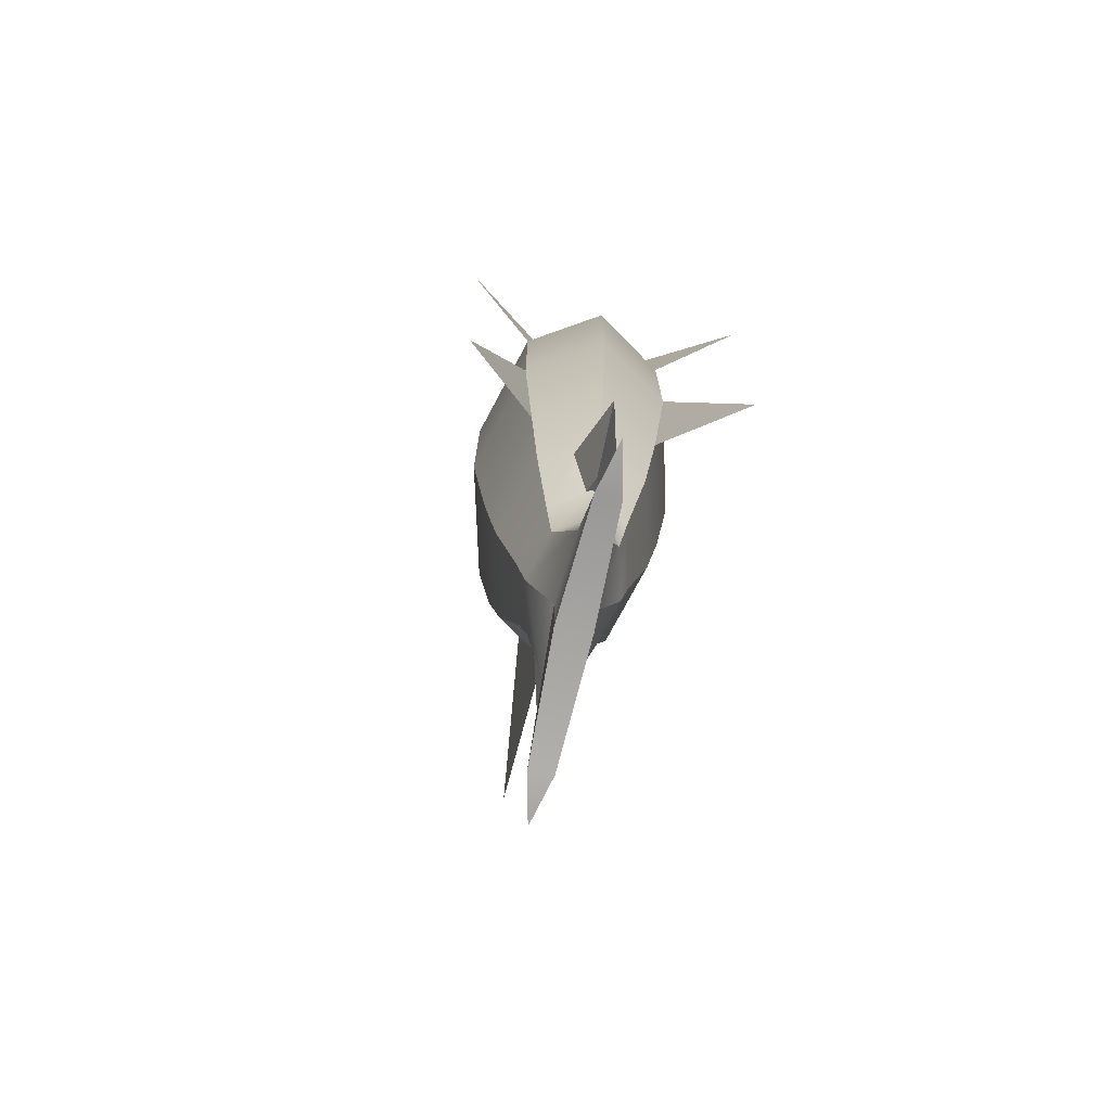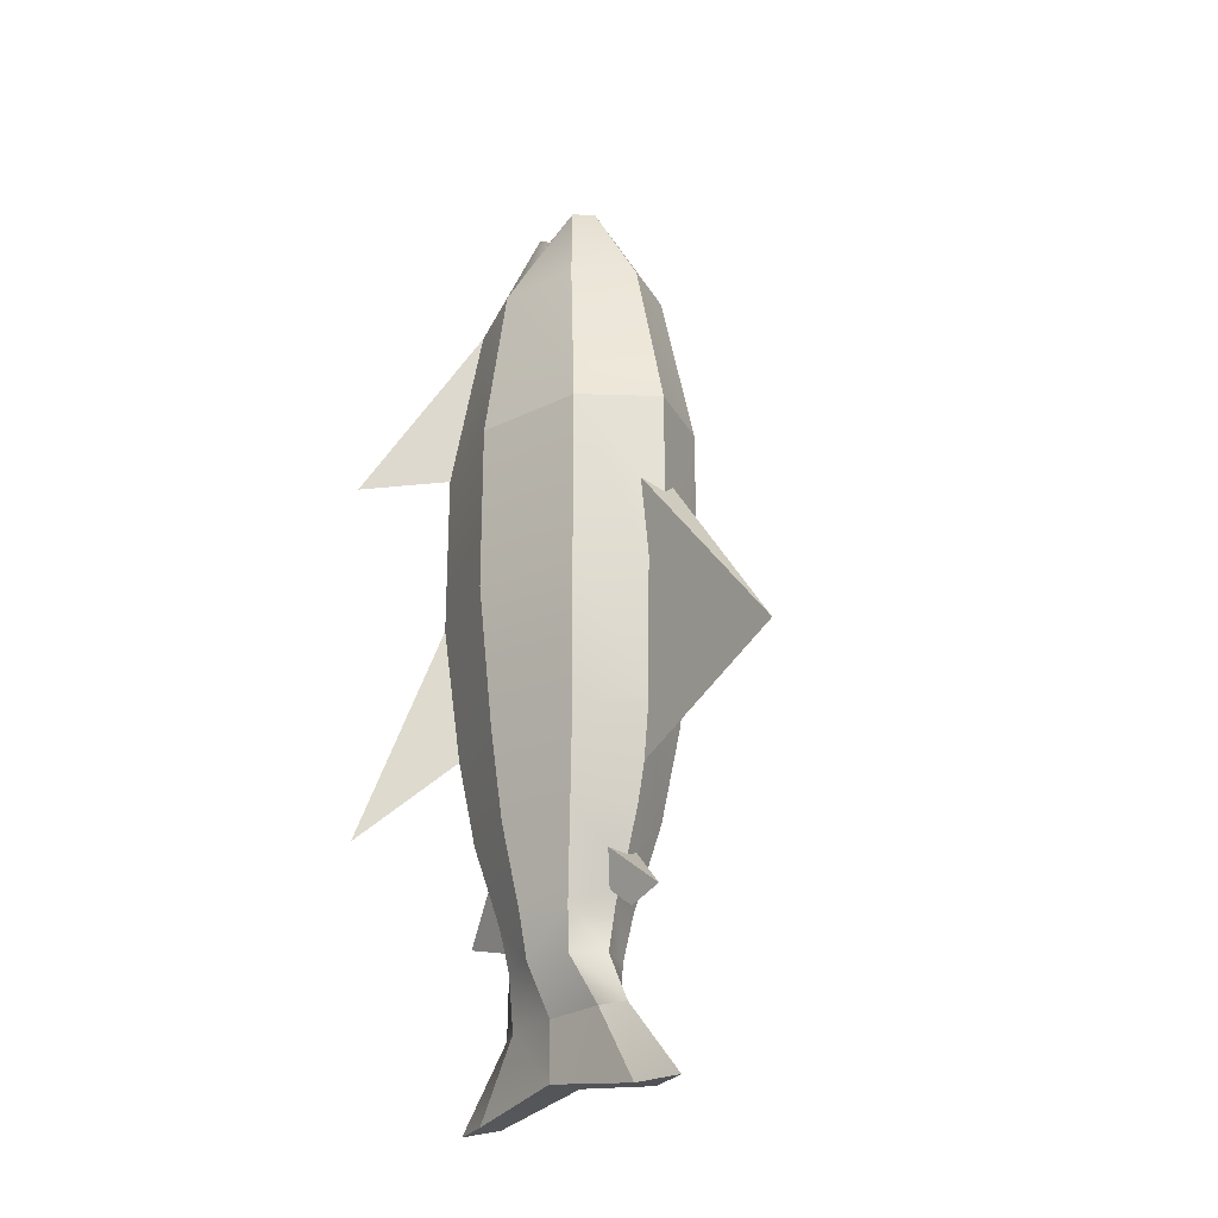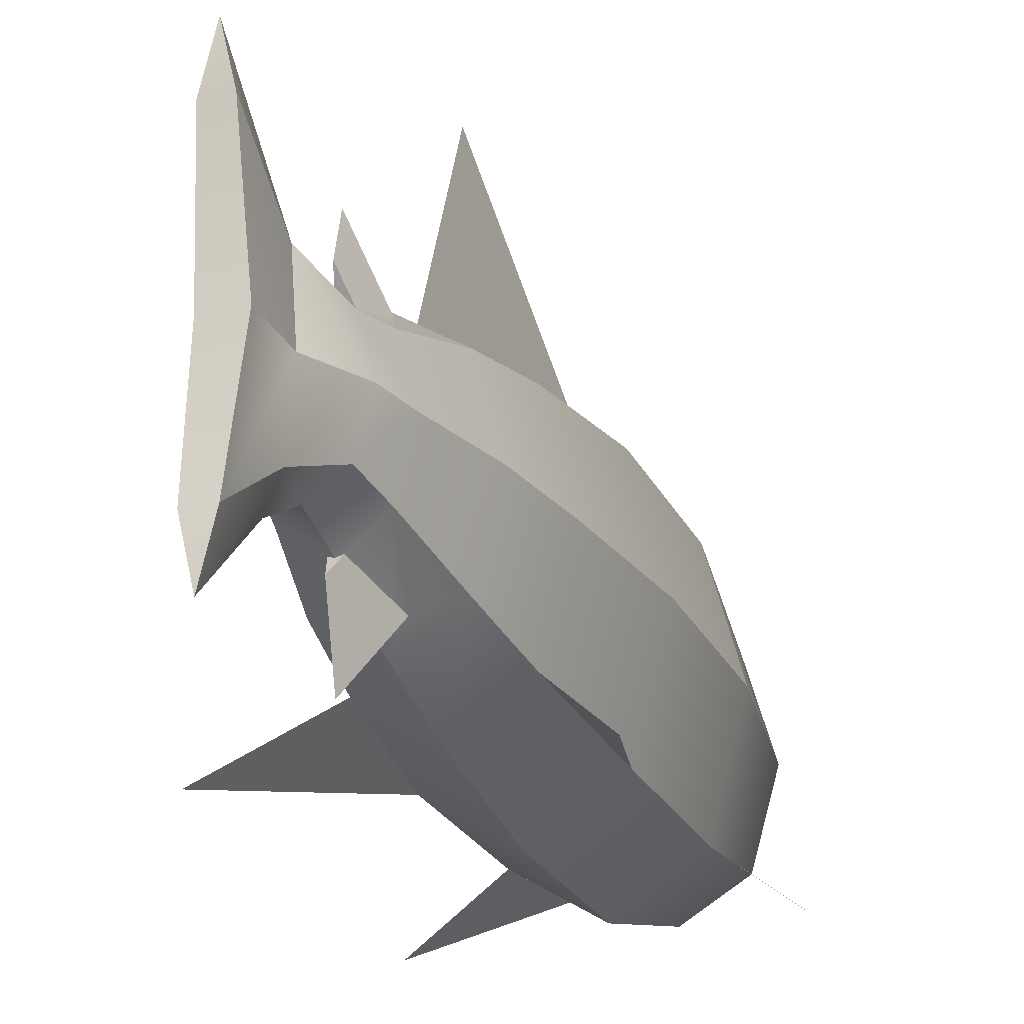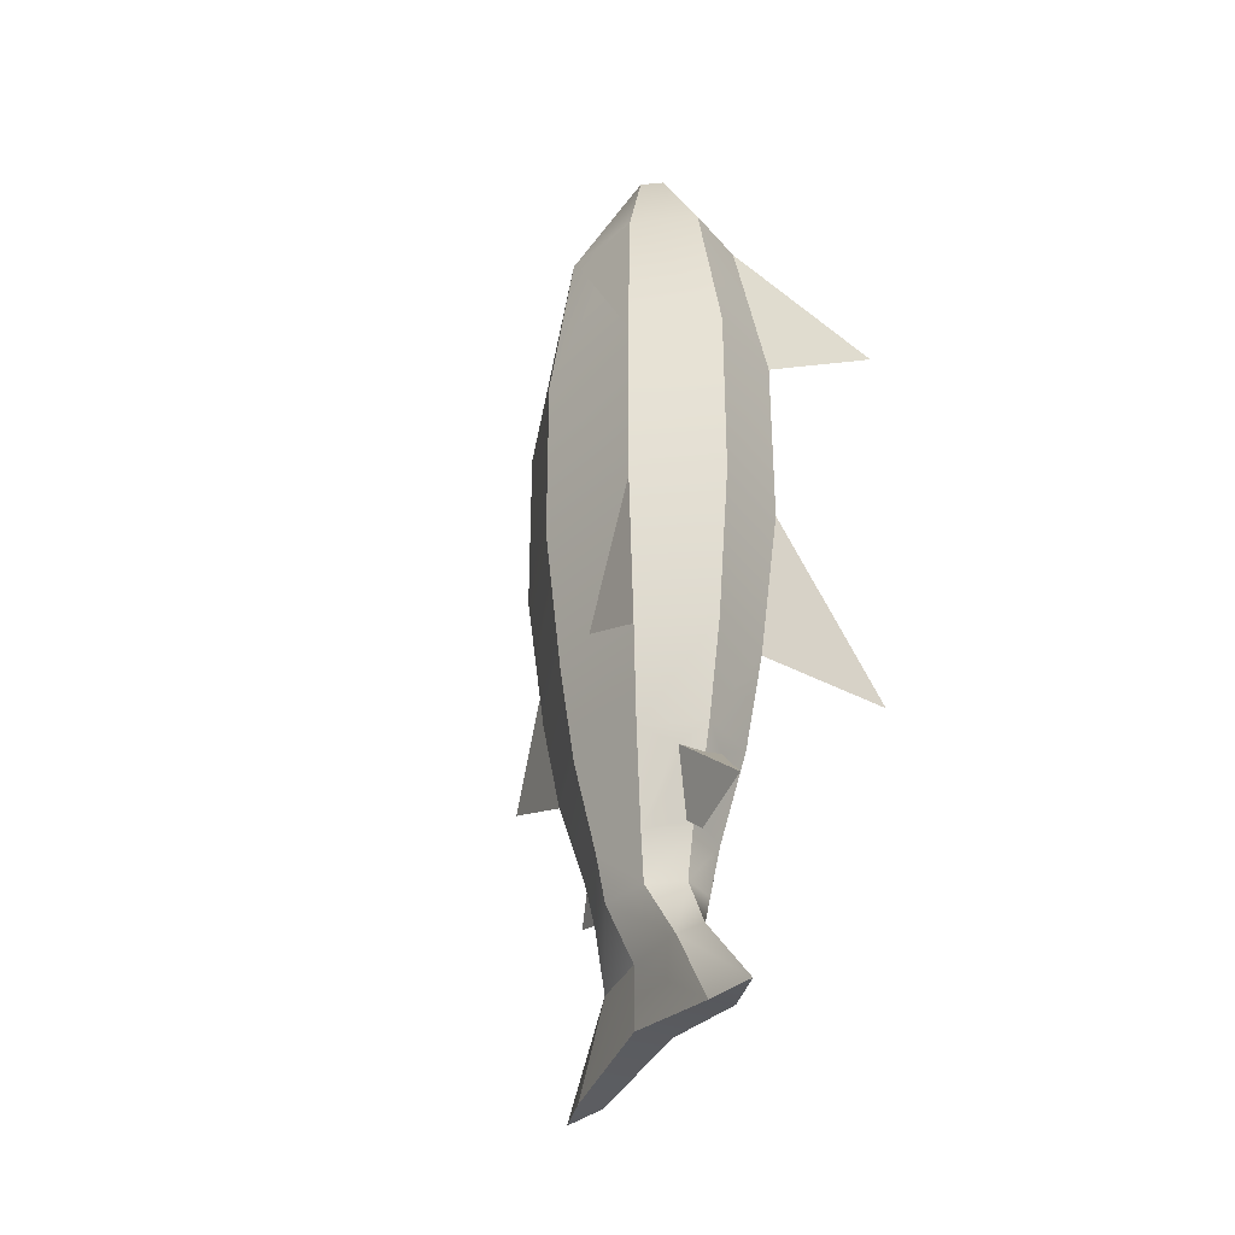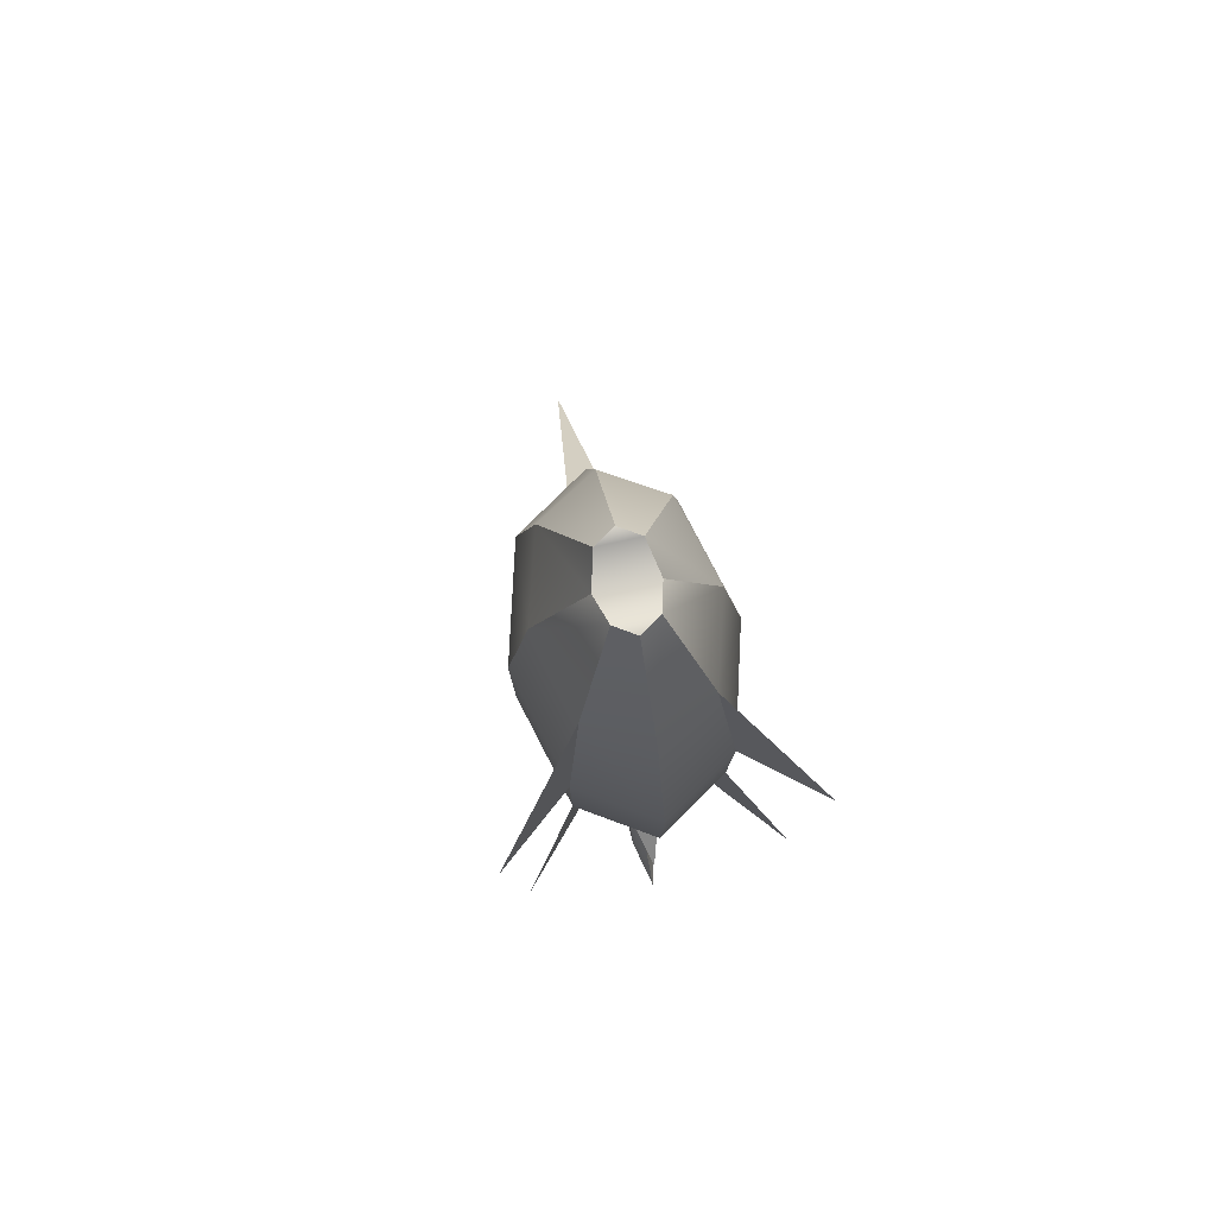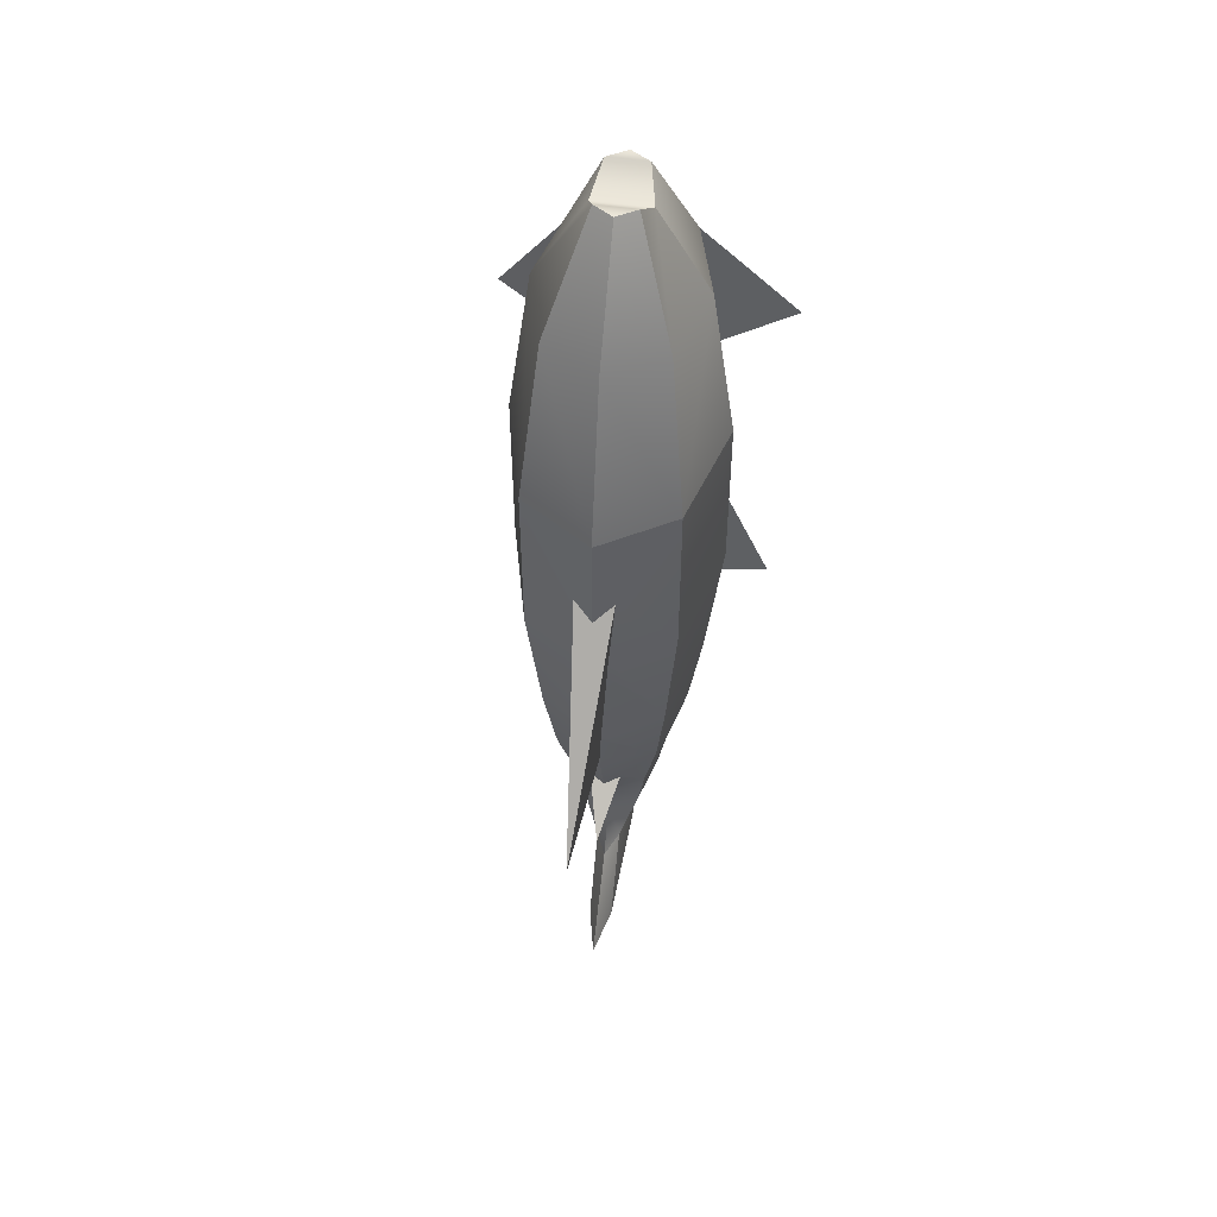
<metadata>
{"format":"obj","ext":"obj","renderer":"f3d","projection":"perspective","resolution":1024,"background":"white","views":[{"elev":-73.6,"azim":-12.9,"up":"+Z"},{"elev":-24.2,"azim":144.4,"up":"+Z"},{"elev":-24.0,"azim":-159.8,"up":"+Y"},{"elev":-33.1,"azim":-24.9,"up":"+Z"},{"elev":79.3,"azim":-12.3,"up":"+Z"},{"elev":50.6,"azim":-170.7,"up":"+Z"}]}
</metadata>
<code>
g fish
v 7.683e-10 0.008971 0.01488
v -0.04109 0.05066 -0.08048
v -0.04892 0.04013 0.01488
v 3.147e-10 0.03941 -0.14
v -0.005348 0.04778 -0.1552
v -0.01352 0.05166 -0.152
v -0.02451 0.07776 -0.1955
v -0.03452 0.06165 -0.14
v 0.03452 0.06165 -0.14
v 0.02451 0.07776 -0.1955
v 0.004269 0.06213 -0.1892
v 0.01353 0.05169 -0.152
v 2.272e-10 0.04529 -0.1573
v -0.01019 0.05535 -0.1654
v 0.04892 0.04013 0.01488
v 0.04109 0.05066 -0.08048
v 5.464e-10 0.02386 -0.08048
v 0.03767 0.1702 0.2371
v -1.972e-09 0.1929 0.2371
v -2.402e-09 0.2217 0.1281
v 0.01318 0.1356 0.3104
v 0.05811 0.1153 -0.08048
v 0.04881 0.1153 -0.14
v -3.895e-10 0.08666 0.3104
v -0.01318 0.09506 0.3104
v 0.01318 0.09506 0.3104
v -0.04881 0.1153 -0.14
v -0.05811 0.1153 -0.08048
v -0.06918 0.1153 0.01488
v 0.06918 0.1153 0.01488
v -0.007932 0.1969 -0.3104
v 0.007932 0.1969 -0.3104
v -2.535e-09 0.2307 -0.3104
v -0.007932 0.03378 -0.3104
v -0.01122 0.1153 -0.2585
v -0.007932 0.06958 -0.2585
v -0.02034 0.08312 -0.2253
v -0.02876 0.1153 -0.2253
v -0.03466 0.1153 -0.1955
v -1.375e-10 0.06977 -0.2253
v -0.01122 0.1153 -0.2979
v 0.01122 0.1153 -0.2585
v 0.02034 0.08312 -0.2253
v 0.02876 0.1153 -0.2253
v 0.007932 0.03378 -0.3104
v 1.477e-10 0.05063 -0.2585
v 0.007932 0.06958 -0.2585
v -0.007932 0.1611 -0.2585
v -1.781e-09 0.1801 -0.2585
v -1.128e-11 0.06129 -0.1935
v 0.001841 0.06216 -0.1928
v -2.469e-11 0.06219 -0.1955
v 0.007932 0.1611 -0.2585
v 0.03466 0.1153 -0.1955
v 0.01122 0.1153 -0.2979
v 9.024e-10 0 -0.3104
v -0.06918 0.1153 0.1281
v -0.05327 0.1153 0.2371
v -0.03767 0.06053 0.2371
v 0.05327 0.1153 0.2371
v 0.03767 0.06053 0.2371
v -0.04892 0.1906 0.1281
v -0.03767 0.1702 0.2371
v 0.06918 0.1153 0.1281
v 0.04892 0.04013 0.1281
v 0.01864 0.1153 0.2958
v -1.244e-09 0.144 0.3104
v 3.384e-10 0.03782 0.2371
v -0.01318 0.1356 0.3104
v -0.01864 0.1153 0.2958
v 0.04892 0.1906 0.1281
v -0.04892 0.04013 0.1281
v 7.683e-10 0.008971 0.1281
v 0.003524 0.06295 -0.1922
v -0.003519 0.06294 -0.1922
v -2.048e-09 0.198 -0.1144
v 0.002233 0.2054 -0.08048
v -3.899e-09 0.3222 -0.06377
v 0.002579 0.206 -0.07545
v 0.008817 0.2161 0.01488
v 0.0128 0.2136 0.06897
v -0.002005 0.2046 -0.08394
v -0.002233 0.2054 -0.08048
v -0.007602 0.214 -0.00276
v -0.008817 0.2161 0.01488
v -0.0128 0.2136 0.06897
v -2.402e-09 0.2217 0.059
v -1.844e-09 0.1843 -0.2019
v 0.004686 0.1684 -0.1889
v -2.249e-09 0.2114 -0.1945
v 0.01069 0.1752 -0.1648
v 0.004837 0.1686 -0.1883
v -0.004676 0.1684 -0.189
v -0.01042 0.175 -0.1659
v -0.01066 0.1752 -0.1649
v -1.783e-09 0.1802 -0.169
v -0.01006 0.1755 -0.1651
v -1.64e-09 0.1706 -0.1907
v 0.004345 0.1686 -0.1891
v 0.02451 0.1529 -0.1955
v 0.03452 0.169 -0.14
v -1.948e-09 0.1913 -0.14
v -0.02451 0.1529 -0.1955
v -0.03452 0.169 -0.14
v 0.04109 0.18 -0.08048
v -0.04109 0.18 -0.08048
v 0.04892 0.1906 0.01488
v -0.04892 0.1906 0.01488
v 0.02034 0.1476 -0.2253
v -1.496e-09 0.1609 -0.2253
v -0.02034 0.1476 -0.2253
v -1.609e-09 0.1685 -0.1955
v 0.09109 0.0006571 -0.1305
v -0.09892 0.0001267 0.1238
v -0.09109 0.0006571 -0.1305
v 0.09892 0.0001267 0.1238
v 1.423e-10 0.05099 -0.2019
v 8.16e-10 0.005778 -0.1896
f 3 2 1
f 6 5 4
f 8 7 6
f 11 10 9
f 4 12 9
f 13 12 4
f 8 6 4
f 11 9 12
f 7 14 6
f 1 16 15
f 17 16 1
f 20 19 18
f 19 21 18
f 15 16 22
f 22 16 23
f 26 25 24
f 2 8 17
f 8 4 17
f 16 9 23
f 2 27 8
f 2 28 27
f 4 16 17
f 4 9 16
f 3 29 28
f 30 15 22
f 2 17 1
f 33 32 31
f 36 35 34
f 39 38 37
f 37 36 40
f 35 41 34
f 44 43 42
f 37 38 36
f 47 46 45
f 40 46 43
f 10 43 44
f 49 33 48
f 27 39 7
f 52 51 50
f 53 32 49
f 8 27 7
f 9 10 54
f 35 31 41
f 49 32 33
f 47 45 55
f 48 33 31
f 7 37 52
f 45 56 34
f 36 34 56
f 48 31 35
f 23 9 54
f 38 35 36
f 40 36 46
f 37 40 52
f 40 43 10
f 42 47 55
f 54 10 44
f 46 36 56
f 43 47 42
f 40 10 52
f 5 13 4
f 7 39 37
f 42 55 53
f 59 58 57
f 26 61 60
f 63 62 58
f 46 56 45
f 61 65 64
f 43 46 47
f 53 55 32
f 62 19 20
f 26 60 66
f 63 67 19
f 21 60 18
f 68 61 26
f 67 69 21
f 25 70 58
f 59 24 25
f 24 68 26
f 60 64 71
f 60 71 18
f 70 63 58
f 21 66 60
f 25 58 59
f 20 18 71
f 62 63 19
f 19 67 21
f 69 63 70
f 63 69 67
f 59 57 72
f 58 62 57
f 59 68 24
f 60 61 64
f 73 65 61
f 59 73 68
f 72 73 59
f 3 28 2
f 68 73 61
f 74 10 11
f 10 74 52
f 52 74 51
f 75 52 50
f 52 75 7
f 7 75 14
f 30 65 15
f 65 30 64
f 3 57 29
f 57 3 72
f 65 1 15
f 1 65 73
f 73 3 1
f 3 73 72
f 78 77 76
f 77 78 79
f 79 78 80
f 80 78 81
f 82 78 76
f 78 82 83
f 78 83 84
f 78 84 85
f 78 85 86
f 26 70 25
f 70 26 66
f 41 45 34
f 45 41 55
f 31 55 41
f 55 31 32
f 66 69 70
f 69 66 21
f 78 87 81
f 87 78 86
f 90 89 88
f 89 90 91
f 89 91 92
f 93 90 88
f 90 93 94
f 90 94 95
f 90 96 91
f 90 97 96
f 97 90 95
f 88 98 93
f 88 99 98
f 99 88 89
f 92 101 100
f 92 91 101
f 102 91 96
f 102 101 91
f 103 95 94
f 104 95 103
f 104 102 97
f 104 97 95
f 23 54 101
f 101 54 100
f 102 105 101
f 22 101 105
f 22 23 101
f 106 104 28
f 28 104 27
f 30 105 107
f 30 22 105
f 29 106 28
f 108 106 29
f 79 80 107
f 106 84 83
f 110 100 109
f 38 48 35
f 54 44 100
f 27 103 39
f 111 48 38
f 110 49 48
f 49 110 109
f 112 100 110
f 109 42 53
f 44 42 109
f 100 44 109
f 39 111 38
f 103 111 39
f 103 112 111
f 111 110 48
f 111 112 110
f 109 53 49
f 104 103 27
f 15 113 16
f 16 113 15
f 114 59 72
f 72 59 114
f 3 2 115
f 115 2 3
f 98 99 112
f 97 102 96
f 61 116 65
f 65 116 61
f 100 89 92
f 89 100 112
f 89 112 99
f 103 98 112
f 98 103 93
f 93 103 94
f 108 86 85
f 62 86 108
f 20 86 62
f 86 20 87
f 57 108 29
f 108 57 62
f 71 30 107
f 30 71 64
f 80 71 107
f 71 80 81
f 81 20 71
f 20 81 87
f 74 118 117
f 118 74 11
f 118 11 12
f 12 13 118
f 5 118 13
f 118 5 6
f 75 50 117
f 50 74 117
f 74 50 51
f 104 76 102
f 76 104 82
f 102 77 105
f 77 102 76
f 106 85 84
f 85 106 108
f 104 83 82
f 83 104 106
f 105 79 107
f 79 105 77
f 118 75 117
f 75 118 14
f 14 118 6
f 95 97 94

</code>
